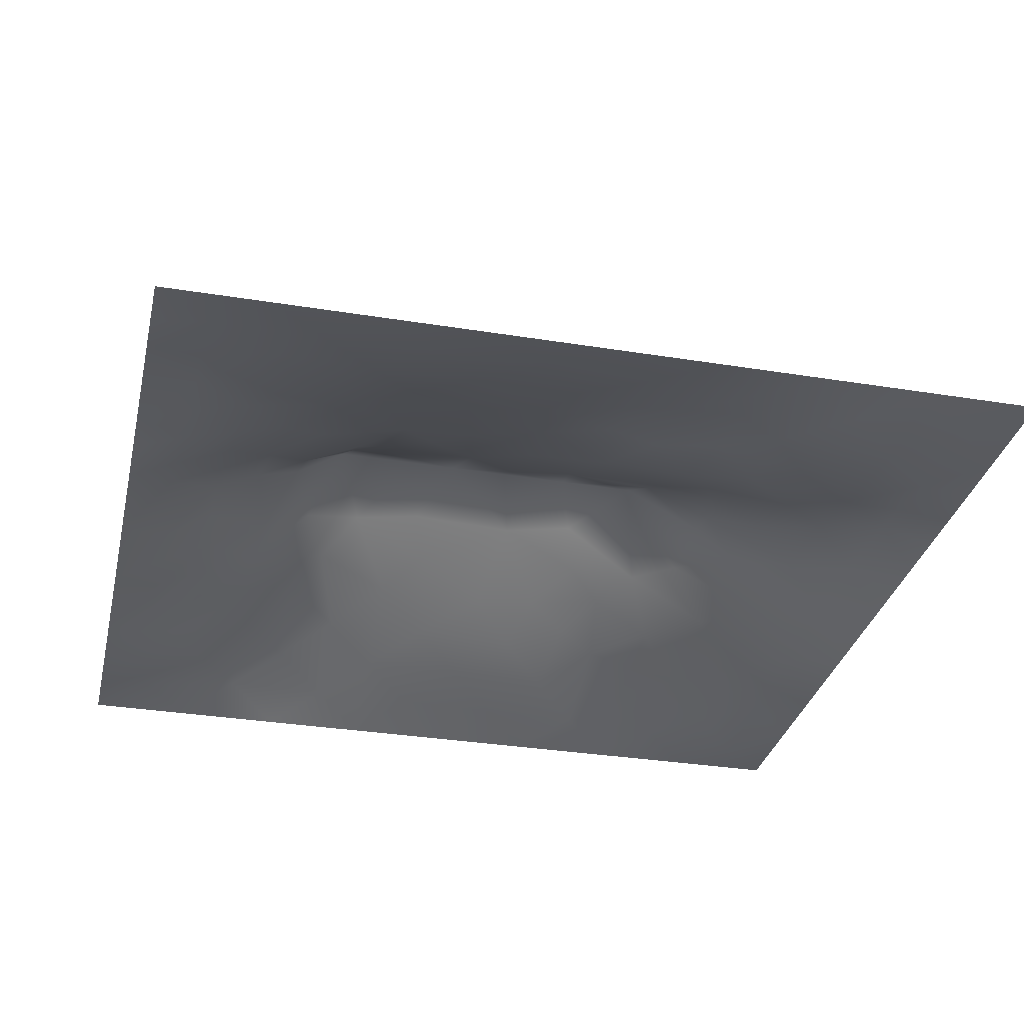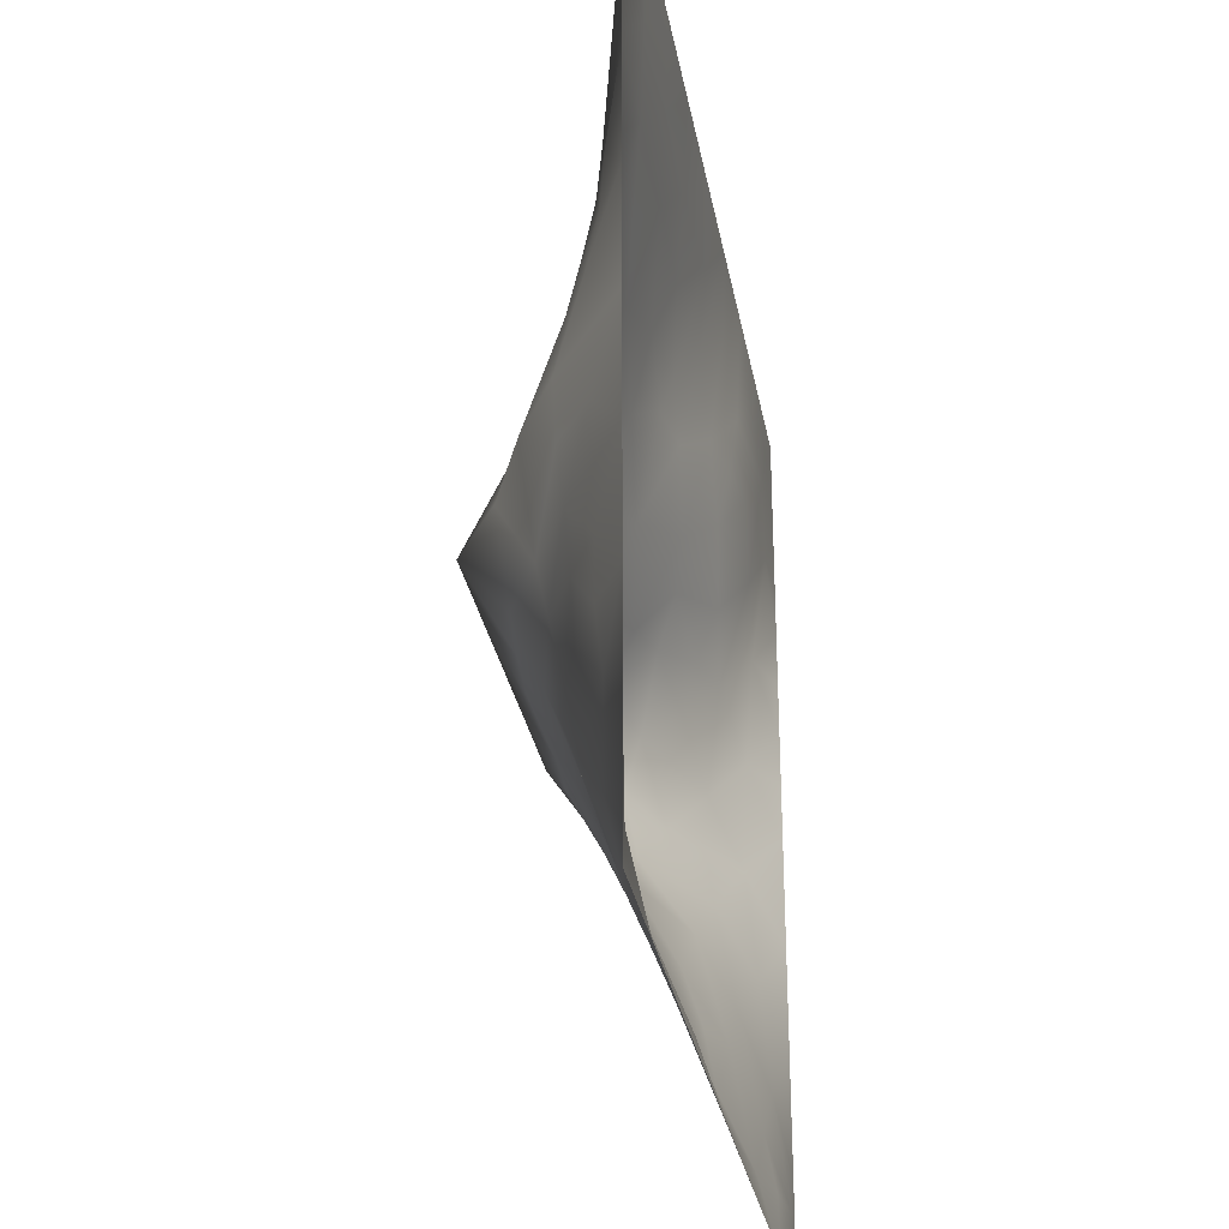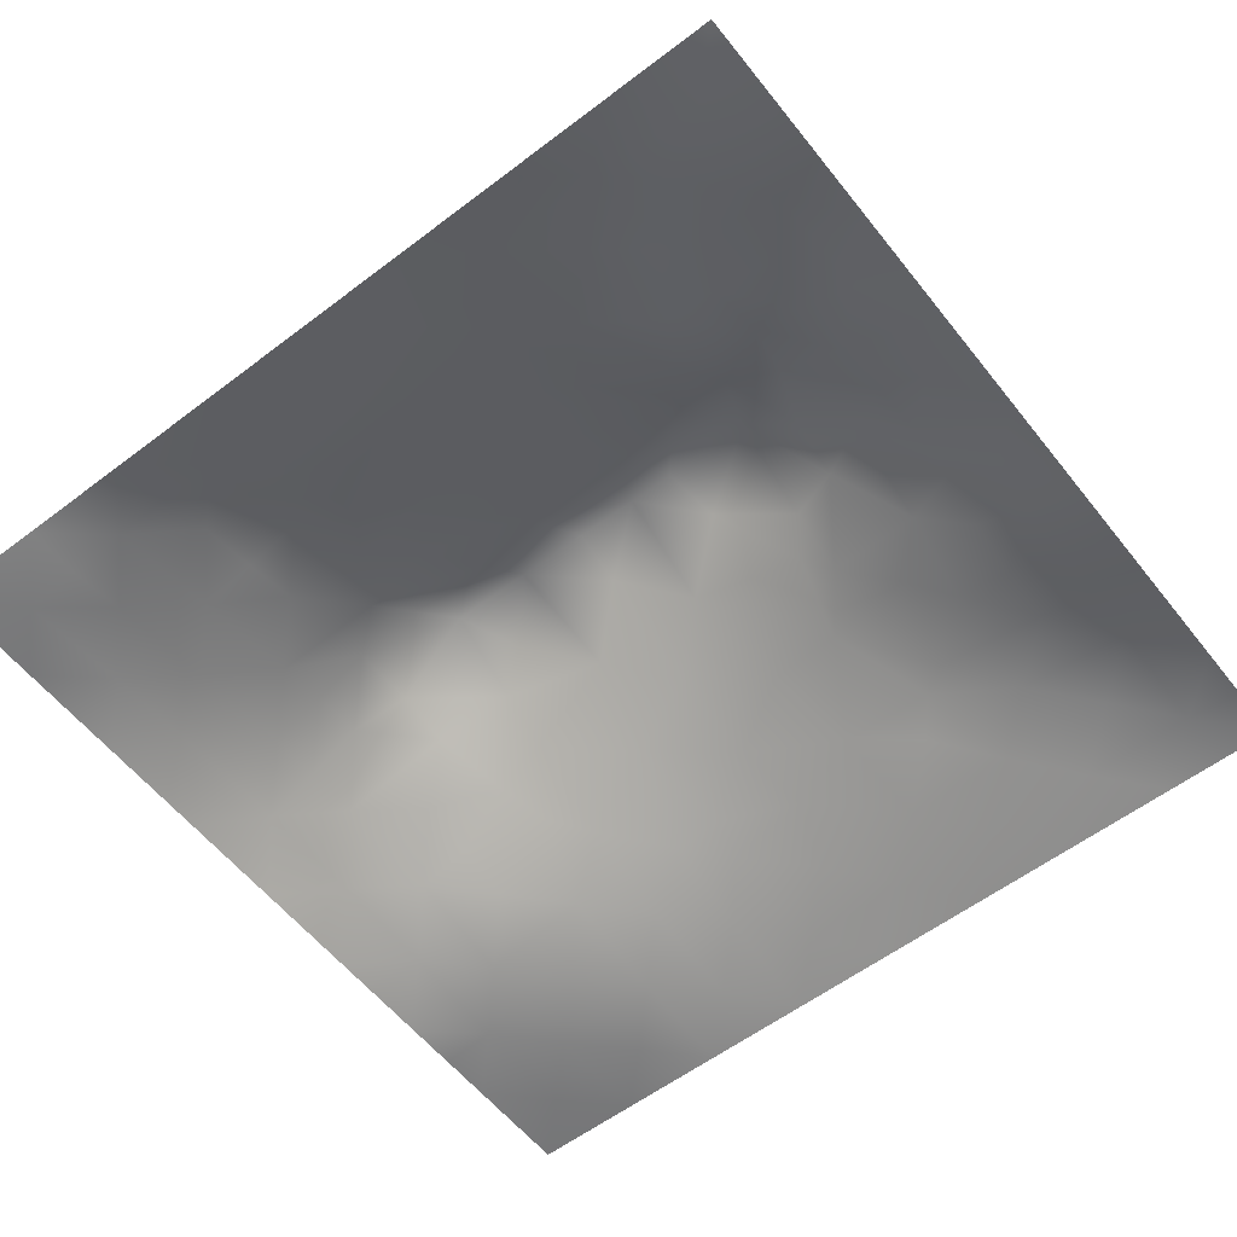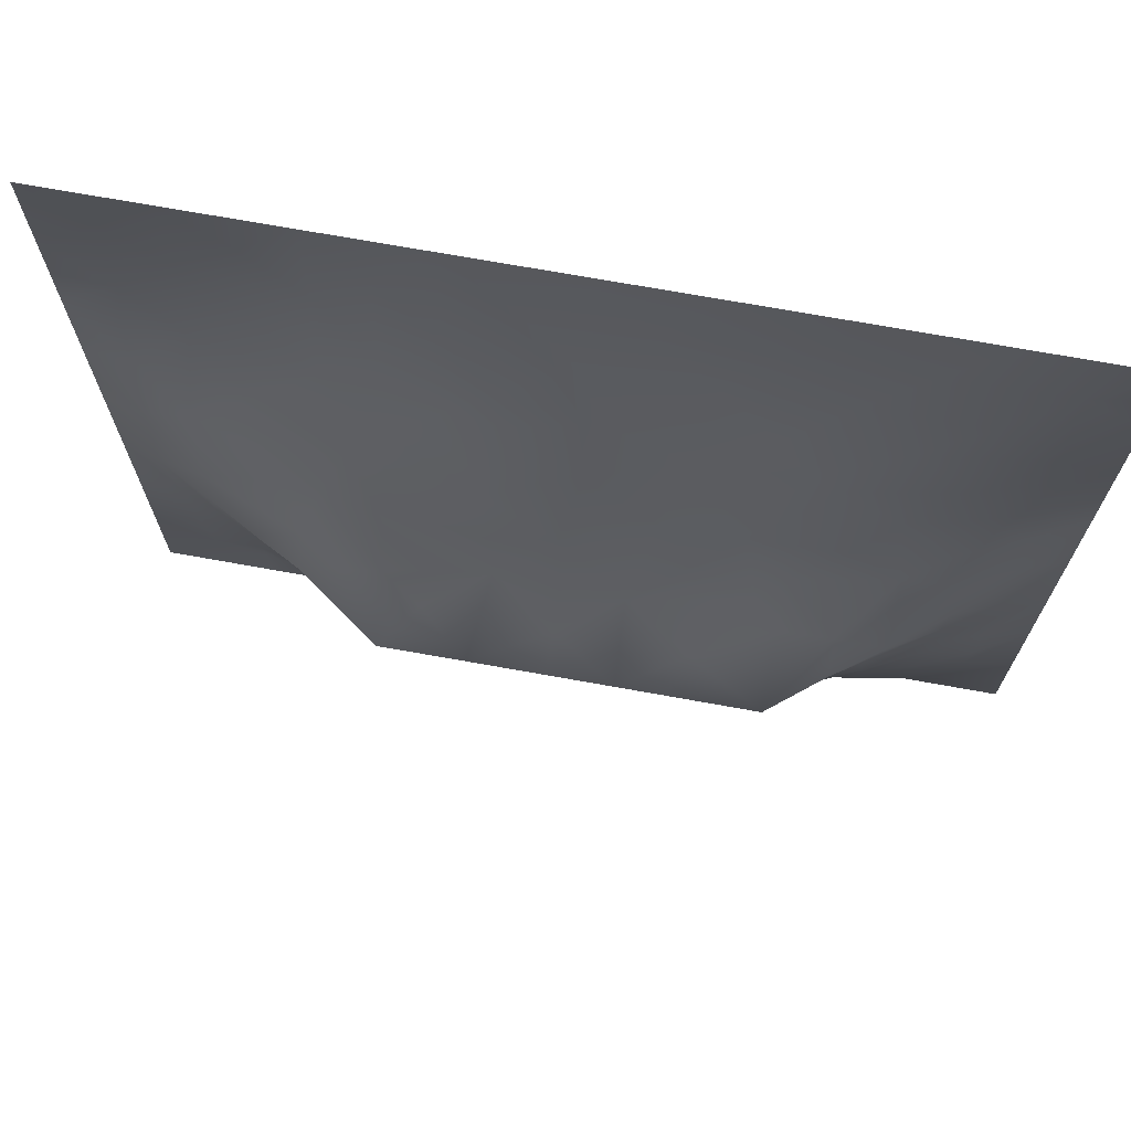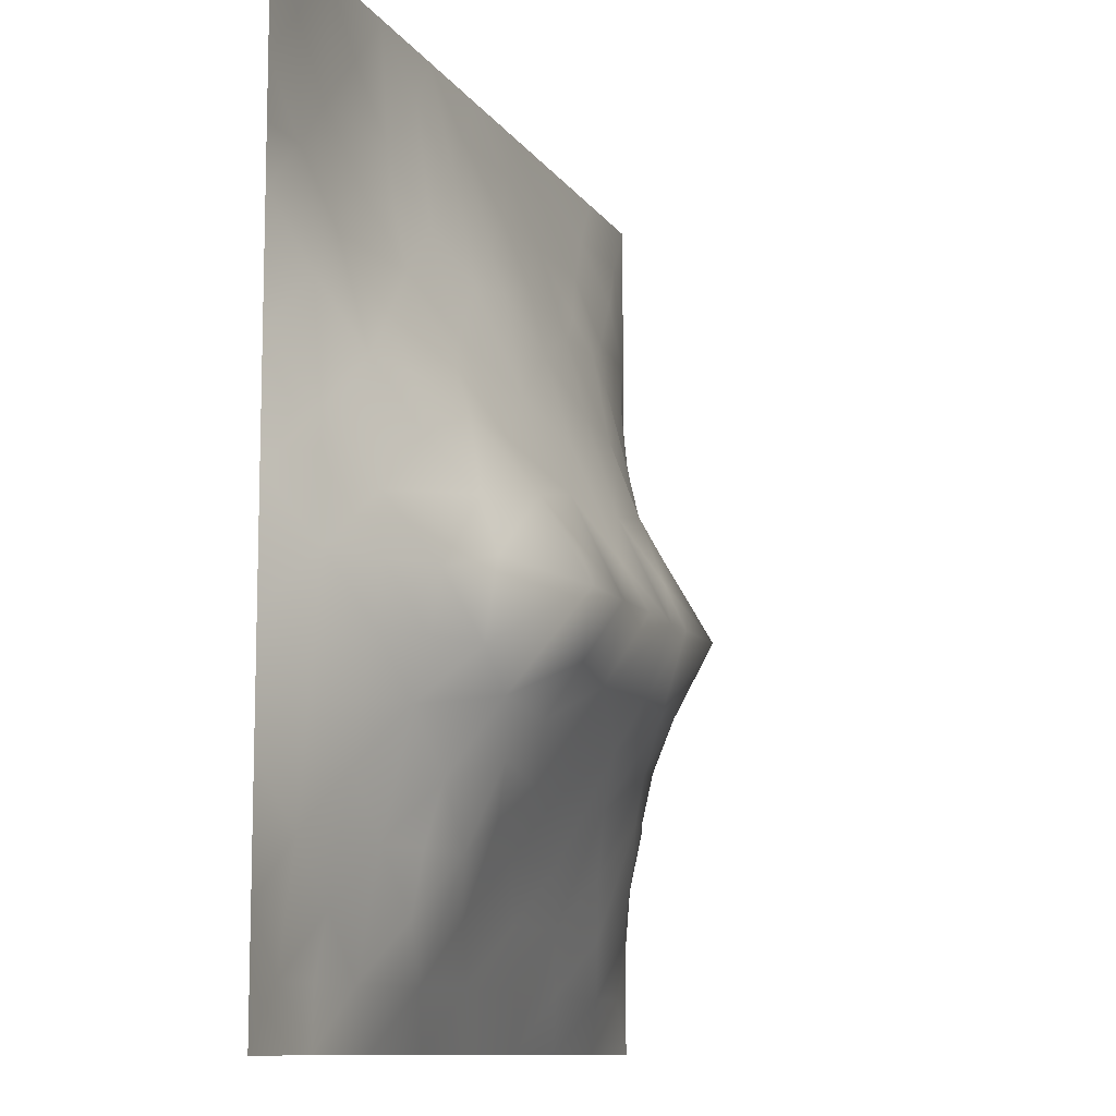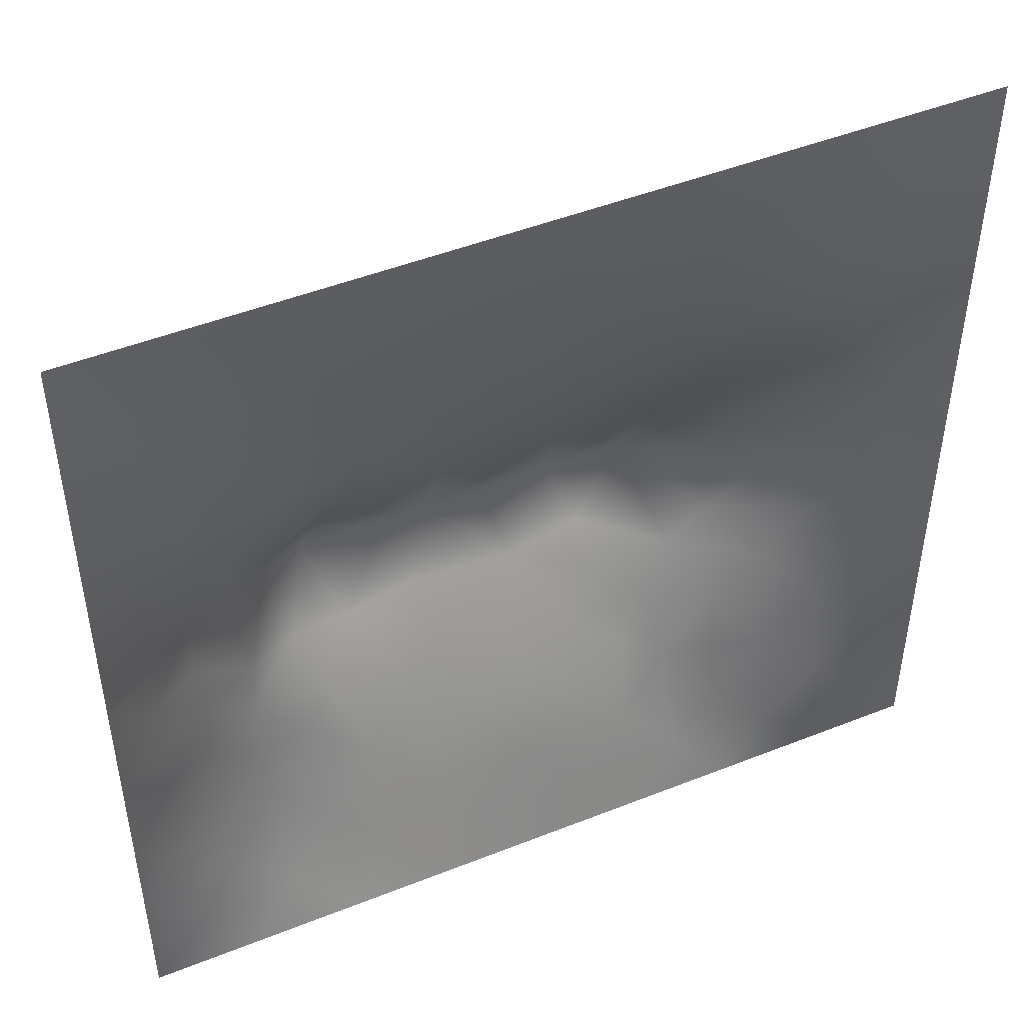
<metadata>
{"format":"obj","ext":"obj","renderer":"f3d","projection":"perspective","resolution":1024,"background":"white","views":[{"elev":-32.0,"azim":167.1,"up":"+Z"},{"elev":-30.2,"azim":100.0,"up":"+Y"},{"elev":-58.3,"azim":38.1,"up":"+Z"},{"elev":71.8,"azim":10.2,"up":"+Y"},{"elev":-10.4,"azim":-70.3,"up":"+Y"},{"elev":47.5,"azim":155.9,"up":"+Y"}]}
</metadata>
<code>
v -0 0 -0
v 1 0 -0
v -0 1 0
v 1 1 0
v 0.5 0.4909 0.1628
v -0 0.5 0
v 0.5 1 0
v 1 0.5 0
v 0.5 -0 0
v 0.2515 0.7412 0.02893
v 0.7525 0.7465 0.05975
v 0.2471 0.2496 0.07293
v 0.7583 0.2475 0.09161
v 0.75 0 0
v 0.25 0 0
v 1 0.75 0
v 1 0.25 0
v 0.25 1 0
v 0.75 1 0
v 0 0.25 0
v 0 0.75 -0
v 0.3634 0.2209 0.08188
v 0 0.6875 -0
v 0.2338 0.5128 0.1138
v 0.8212 0.2471 0.07742
v 0.8842 0.3741 0.06717
v 0.6269 0.1271 0.04473
v 0.8873 0.4365 0.07364
v 0.8787 0.1221 0.03659
v 0.3749 0.1271 0.04192
v 0.1258 0.1257 0.01314
v 0.493 0.2539 0.09664
v 0.8822 0.6224 0.05451
v 0.6303 0.6165 0.1087
v 0.8757 0.8745 0.02353
v 0.3756 0.8709 0.02759
v 0.2554 0.5964 0.0928
v 0.1267 0.8719 -0.003199
v 0.1196 0.6235 0.04895
v 0.625 0.8706 0.02796
v 0.1178 0.374 0.05869
v 0.2492 0.1233 0.04101
v 0.8776 0.748 0.03774
v 0.8832 0.2477 0.05808
v 0.2522 0.8698 0.006373
v 0.7499 0.8724 0.02539
v 0.1241 0.2505 0.0352
v 0.1257 0.7453 0.01335
v 0.3197 0.586 0.1063
v 0.5868 0.3057 0.1238
v 0.2523 0.8051 0.01469
v 0.89 0.4986 0.0769
v 0.436 0.7648 0.05884
v 0.2301 0.4532 0.132
v 0 0.375 0
v 0.5002 0.8708 0.0311
v 0.5008 0.6143 0.1094
v 0.2377 0.3725 0.1162
v 0.1159 0.4986 0.06328
v 0.3632 0.4931 0.1605
v 0.63 0.2513 0.0987
v 0.5008 0.1273 0.04595
v 0.4968 0.4373 0.1931
v 0 0.625 0
v 0 0.875 0
v 0 0.125 0
v 0.625 1 0
v 0.875 1 0
v 0.125 1 0
v 0.375 1 0
v 1 0.375 0
v 1 0.125 0
v 1 0.875 0
v 1 0.625 0
v 0.375 0 0
v 0.125 0 0
v 0.875 0 0
v 0.625 0 0
v 0.7531 0.1226 0.04923
v 0.6375 0.4927 0.1639
v 0.7777 0.5118 0.1262
v 0.06127 0.3128 0.02186
v 0.1736 0.4352 0.09832
v 0.1832 0.3126 0.06835
v 0.05653 0.4369 0.03465
v 0.6872 0.9353 0.01133
v 0.6883 0.808 0.04466
v 0.5625 0.9353 0.01452
v 0.06033 0.6863 0.02043
v 0.1863 0.6813 0.03886
v 0.05804 0.5616 0.03001
v 0.1887 0.9353 -0.000611
v 0.1896 0.8064 0.007472
v 0.06317 0.9366 -0.002156
v 0.4341 0.5514 0.1308
v 0.9384 0.7489 0.01766
v 0.5077 0.7171 0.07668
v 0.3142 0.8051 0.02708
v 0.4378 0.9349 0.0124
v 0.939 0.8119 0.0188
v 0.8133 0.8099 0.03472
v 0.9377 0.9375 0.009687
v 0.88 0.1852 0.04549
v 0.5671 0.5522 0.1359
v 0.9419 0.6235 0.02886
v 0.8292 0.5867 0.0789
v 0.8162 0.6831 0.0575
v 0.9466 0.5617 0.03891
v 0.3192 0.6906 0.05636
v 0.6928 0.5767 0.119
v 0.8869 0.5605 0.06702
v 0.1877 0.06239 0.01355
v 0.06323 0.06313 -0.004926
v 0.1881 0.1884 0.03605
v 0.3127 0.06213 0.02261
v 0.311 0.1859 0.06853
v 0.4378 0.06408 0.02102
v 0.8139 0.05941 0.02701
v 0.9381 0.06197 0.00933
v -0 0.5625 0
v 0.5683 0.4376 0.1931
v 0.5255 0.7983 0.05235
v 0.5647 0.1906 0.07039
v 0.6918 0.1875 0.07093
v 0.5631 0.06332 0.02372
v 0.9422 0.312 0.03229
v 0.8242 0.31 0.09094
v 0.9432 0.437 0.03584
v 0.3131 0.9354 0.01136
v 0.9428 0.249 0.03163
v 0.8191 0.1835 0.06544
v 0.8135 0.3705 0.1047
v 0.6885 0.06236 0.02401
v 0.391 0.3749 0.1588
v 0.9407 0.1865 0.02502
v 0.4374 0.1911 0.06738
v 0.06289 0.1881 0.01107
v 0.381 0.7601 0.04849
v 0.9405 0.6863 0.02479
v 0.3715 0.3178 0.1265
v 0.06338 0.8107 0.00236
v 0.8124 0.9364 0.01106
v 0.1792 0.5603 0.07988
v 0.7728 0.644 0.08095
v 0.3198 0.5275 0.1405
v 0.7202 0.4381 0.1932
v 0.3205 0.4364 0.1932
v 0.7201 0.7683 0.05761
v 0.8832 0.3112 0.06189
v 0.6211 0.4378 0.1931
v 1 0.6875 0
v 0.2879 0.3307 0.1178
v 0.7197 0.5989 0.1006
v 0.7237 0.2998 0.1135
v 0.6726 0.6623 0.09084
v 0.3261 0.2749 0.1042
v 0.2792 0.6492 0.06942
v 0.7194 0.5361 0.136
v 0.6129 0.7653 0.06251
v 0.603 0.3653 0.1545
v 0.4141 0.4369 0.1931
v 0.1151 0.4361 0.06583
v 0.781 0.4511 0.1475
v 0.126 0.06328 0.001363
v 0.4163 0.2582 0.1002
v 0.4261 0.8098 0.0468
v 0.834 0.4798 0.1169
v 0.4754 0.3619 0.1515
v 0 0.8125 -0
v 0.414 0.6508 0.08744
v 0.8788 0.6848 0.04317
v 1 0.9375 0
v 0.5898 0.6677 0.09376
v 0.1776 0.3731 0.08699
v 0.1819 0.6226 0.06492
v 0.2494 0.1873 0.05287
v 0.6848 0.3578 0.1462
v 0.7528 0.3611 0.1381
f 1 113 66
f 31 137 113
f 84 174 41
f 76 112 164
f 137 66 113
f 112 114 31
f 145 54 147
f 84 152 58
f 82 137 47
f 164 112 31
f 115 112 15
f 12 176 116
f 136 30 62
f 164 31 113
f 42 114 112
f 76 113 1
f 76 164 113
f 15 112 76
f 115 15 75
f 117 115 75
f 116 115 30
f 9 125 117
f 22 30 136
f 30 115 117
f 32 165 136
f 22 136 165
f 134 140 168
f 176 42 116
f 176 114 42
f 116 30 22
f 42 112 115
f 42 115 116
f 156 116 22
f 156 152 12
f 156 12 116
f 12 114 176
f 77 2 119
f 147 134 161
f 156 22 165
f 140 165 168
f 174 162 41
f 117 62 30
f 26 128 28
f 161 168 63
f 168 165 32
f 140 152 156
f 140 156 165
f 161 134 168
f 134 152 140
f 5 95 161
f 144 153 106
f 147 152 134
f 36 99 70
f 54 58 147
f 174 83 162
f 58 152 147
f 166 138 53
f 83 58 54
f 24 59 83
f 174 58 83
f 137 31 47
f 85 41 162
f 84 12 152
f 84 58 174
f 47 114 84
f 84 114 12
f 47 84 41
f 82 47 41
f 114 47 31
f 20 137 82
f 20 66 137
f 55 20 82
f 38 92 69
f 59 91 85
f 169 141 65
f 41 85 82
f 142 46 35
f 143 39 59
f 77 119 118
f 92 18 69
f 101 35 46
f 45 18 92
f 129 36 70
f 98 138 36
f 170 138 109
f 110 155 34
f 122 53 97
f 45 51 98
f 95 170 49
f 166 99 36
f 166 36 138
f 51 10 98
f 109 98 10
f 93 48 10
f 157 37 49
f 38 45 92
f 93 45 38
f 38 94 141
f 65 141 94
f 129 70 18
f 129 18 45
f 94 38 69
f 48 38 141
f 119 72 29
f 94 69 3
f 21 141 169
f 64 89 23
f 45 98 129
f 55 82 85
f 23 89 21
f 48 141 89
f 39 90 48
f 93 10 51
f 93 51 45
f 93 38 48
f 157 175 37
f 90 10 48
f 60 95 145
f 170 109 49
f 59 39 91
f 39 175 90
f 89 39 48
f 36 129 98
f 120 91 64
f 6 91 120
f 59 85 162
f 21 89 141
f 6 85 91
f 6 55 85
f 59 162 83
f 24 83 54
f 24 143 59
f 143 175 39
f 119 29 118
f 135 130 44
f 81 153 158
f 60 147 161
f 135 72 17
f 135 44 103
f 109 157 49
f 157 90 175
f 37 175 143
f 37 143 24
f 95 49 145
f 157 10 90
f 109 138 98
f 109 10 157
f 97 170 57
f 170 53 138
f 5 161 63
f 95 57 170
f 144 155 153
f 60 161 95
f 50 168 32
f 5 57 95
f 121 150 80
f 104 57 5
f 173 97 57
f 178 127 132
f 158 153 110
f 159 40 122
f 122 166 53
f 88 56 40
f 105 33 111
f 97 53 170
f 173 57 104
f 34 173 104
f 159 155 148
f 145 24 54
f 11 144 107
f 11 155 144
f 155 173 34
f 110 34 104
f 37 145 49
f 121 104 5
f 110 153 155
f 80 110 104
f 106 153 81
f 121 168 160
f 146 158 80
f 37 24 145
f 158 110 80
f 178 163 146
f 167 106 81
f 105 111 108
f 107 106 33
f 171 105 139
f 167 111 106
f 111 52 108
f 96 171 139
f 33 106 111
f 74 105 108
f 74 139 105
f 16 139 151
f 171 33 105
f 107 171 43
f 107 33 171
f 11 107 43
f 135 29 72
f 135 103 29
f 144 106 107
f 101 11 43
f 39 89 91
f 96 43 171
f 64 91 89
f 56 166 122
f 159 97 173
f 100 43 96
f 16 96 139
f 100 101 43
f 35 101 100
f 86 46 142
f 16 100 96
f 102 35 100
f 68 142 102
f 88 99 56
f 142 35 102
f 159 148 87
f 148 101 46
f 19 86 142
f 88 40 86
f 159 87 40
f 40 46 86
f 148 46 87
f 87 46 40
f 148 155 11
f 148 11 101
f 159 122 97
f 159 173 155
f 56 99 166
f 56 122 40
f 67 88 86
f 7 99 88
f 7 70 99
f 67 7 88
f 19 67 86
f 68 19 142
f 73 102 100
f 4 68 102
f 172 4 102
f 73 172 102
f 16 73 100
f 177 150 160
f 25 44 149
f 9 117 75
f 28 128 52
f 130 17 126
f 8 108 52
f 74 151 139
f 8 74 108
f 131 13 79
f 131 25 13
f 149 130 126
f 149 44 130
f 26 71 128
f 128 71 8
f 128 8 52
f 167 28 52
f 154 178 177
f 132 127 26
f 149 126 26
f 126 17 71
f 126 71 26
f 103 131 29
f 135 17 130
f 132 26 28
f 127 149 26
f 177 50 61
f 25 149 127
f 13 25 127
f 79 13 124
f 27 124 61
f 123 50 32
f 167 132 28
f 163 132 167
f 167 52 111
f 163 167 81
f 146 81 158
f 146 163 81
f 150 146 80
f 177 146 150
f 121 80 104
f 121 160 150
f 121 5 63
f 121 63 168
f 118 133 14
f 50 160 168
f 62 27 123
f 133 27 78
f 124 154 61
f 177 160 50
f 154 127 178
f 178 132 163
f 178 146 177
f 154 177 61
f 154 13 127
f 133 124 27
f 124 13 154
f 123 27 61
f 125 62 117
f 123 61 50
f 123 32 136
f 62 123 136
f 60 145 147
f 125 78 27
f 125 27 62
f 9 78 125
f 14 133 78
f 77 118 14
f 119 2 72
f 103 44 25
f 131 79 118
f 79 124 133
f 79 133 118
f 29 131 118
f 103 25 131
f 65 94 3

</code>
